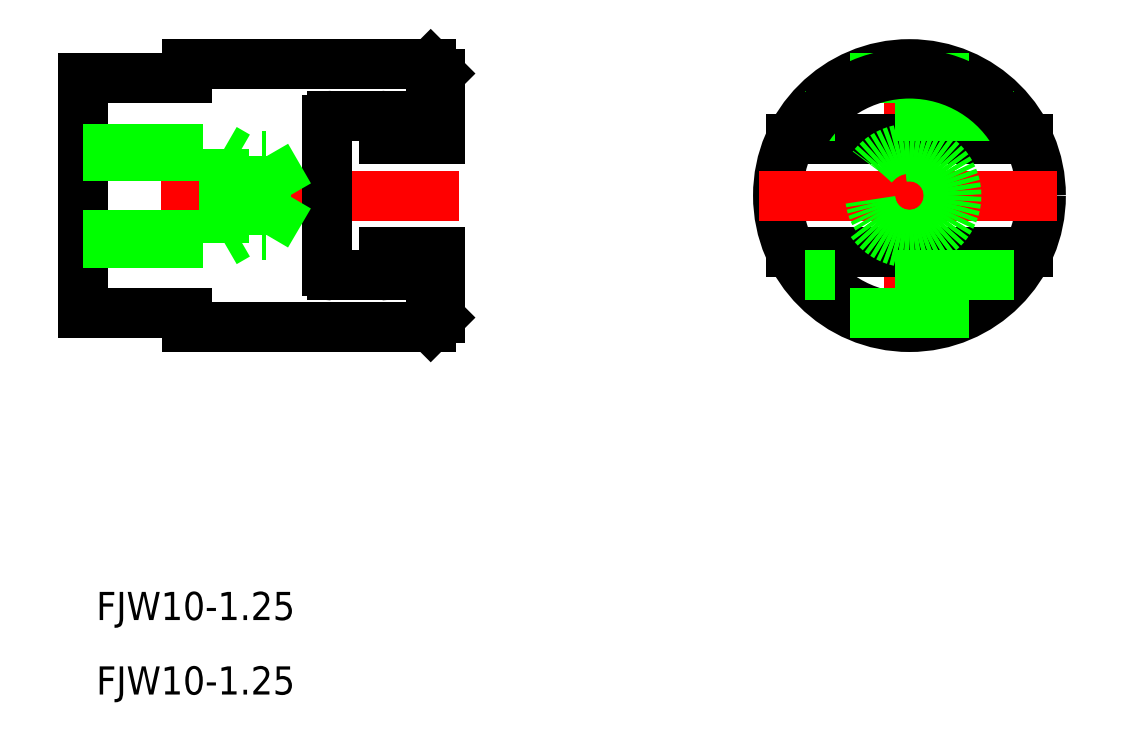
<metadata>
{"format":"dxf","ext":"dxf","renderer":"ezdxf+matplotlib","layout":"modelspace","background":"white","min_lineweight":24,"dpi":150}
</metadata>
<code>
0
SECTION
2
ENTITIES
0
INSERT
8
0
2
*U2
10
0
20
0
30
0
0
INSERT
8
0
2
*U3
10
0
20
0
30
0
0
LINE
8
CENTER
10
-48
20
9.28e-14
30
0
11
-90
21
2.98e-13
31
0
0
LINE
8
0
10
-50
20
-13
30
0
11
-50
21
-6
31
0
0
LINE
8
0
10
-51
20
-6
30
0
11
-51
21
-14
31
0
0
LINE
8
0
10
-88
20
-12.5
30
0
11
-88
21
12.5
31
0
0
LINE
8
0
10
-51
20
-14
30
0
11
-77
21
-14
31
0
0
LINE
8
0
10
-77
20
-12.5
30
0
11
-88
21
-12.5
31
0
0
LINE
8
0
10
-77
20
-14
30
0
11
-77
21
-12.5
31
0
0
LINE
8
0
10
-50
20
-13
30
0
11
-51
21
-14
31
0
0
LINE
8
0
10
-71.59
20
-4.188
30
0
11
-73
21
-5
31
0
0
LINE
8
0
10
-88
20
-4.188
30
0
11
-68.5
21
-4.188
31
0
0
LINE
8
0
10
-88
20
4.188
30
0
11
-68.5
21
4.188
31
0
0
LINE
8
0
10
-51
20
14
30
0
11
-77
21
14
31
0
0
LINE
8
0
10
-88
20
-5
30
0
11
-73
21
-5
31
0
0
LINE
8
0
10
-88
20
5
30
0
11
-73
21
5
31
0
0
LINE
8
0
10
-73
20
5
30
0
11
-73
21
-5
31
0
0
LINE
8
0
10
-77
20
12.5
30
0
11
-88
21
12.5
31
0
0
LINE
8
0
10
-77
20
12.5
30
0
11
-77
21
14
31
0
0
LINE
8
0
10
-56
20
8.2
30
0
11
-56
21
6
31
0
0
LINE
8
0
10
-62
20
8
30
0
11
-62
21
-8
31
0
0
LINE
8
0
10
-56.3
20
-8.5
30
0
11
-61.5
21
-8.5
31
0
0
LINE
8
0
10
-68.5
20
-4.188
30
0
11
-68.5
21
4.188
31
0
0
ARC
8
0
10
-61.5
20
-8
30
0
40
0.5
50
180
51
270
0
LINE
8
0
10
-50
20
-6
30
0
11
-56
21
-6
31
0
0
ARC
8
0
10
-56.3
20
-8.2
30
0
40
0.3
50
270
51
0
0
LINE
8
0
10
-56.3
20
8.5
30
0
11
-61.5
21
8.5
31
0
0
ARC
8
0
10
-61.5
20
8
30
0
40
0.5
50
90
51
180
0
LINE
8
0
10
-51
20
14
30
0
11
-50
21
13
31
0
0
LINE
8
0
10
-51
20
14
30
0
11
-51
21
6
31
0
0
LINE
8
0
10
-50
20
6
30
0
11
-56
21
6
31
0
0
ARC
8
0
10
-56.3
20
8.2
30
0
40
0.3
50
0
51
90
0
LINE
8
CENTER
10
0
20
-16
30
0
11
0
21
16
31
0
0
CIRCLE
8
0
10
0
20
-6.04e-13
30
0
40
14
0
ARC
8
0
10
0
20
-6.04e-13
30
0
40
13
50
207.5
51
332.5
0
LINE
8
0
10
6.305
20
-12.5
30
0
11
-6.305
21
-12.5
31
0
0
LINE
8
0
10
6.305
20
12.5
30
0
11
-6.305
21
12.5
31
0
0
LINE
8
CENTER
10
-16
20
-2.13e-14
30
0
11
16
21
-2.13e-14
31
0
0
LINE
8
0
10
-12.65
20
6
30
0
11
12.65
21
6
31
0
0
LINE
8
0
10
-12.65
20
-6
30
0
11
12.65
21
-6
31
0
0
LINE
8
0
10
11.12
20
8.5
30
0
11
-11.12
21
8.5
31
0
0
LINE
8
0
10
11.12
20
-8.5
30
0
11
-11.12
21
-8.5
31
0
0
LINE
8
0
10
-50
20
6
30
0
11
-50
21
13
31
0
0
LINE
8
0
10
-56
20
-6
30
0
11
-56
21
-8.2
31
0
0
ARC
8
0
10
0
20
-6.04e-13
30
0
40
13
50
27.49
51
152.5
0
CIRCLE
8
0
10
0
20
-2.13e-14
30
0
40
5
0
CIRCLE
8
0
10
0
20
-1.8e-15
30
0
40
4.188
0
LINE
8
0
10
-68.5
20
4.188
30
0
11
-66.06
21
-0.03022
31
0
0
LINE
8
0
10
-68.5
20
-4.188
30
0
11
-66.06
21
-0.03022
31
0
0
LINE
8
0
10
-71.59
20
4.188
30
0
11
-73
21
5
31
0
0
ENDSEC
0
EOF

</code>
